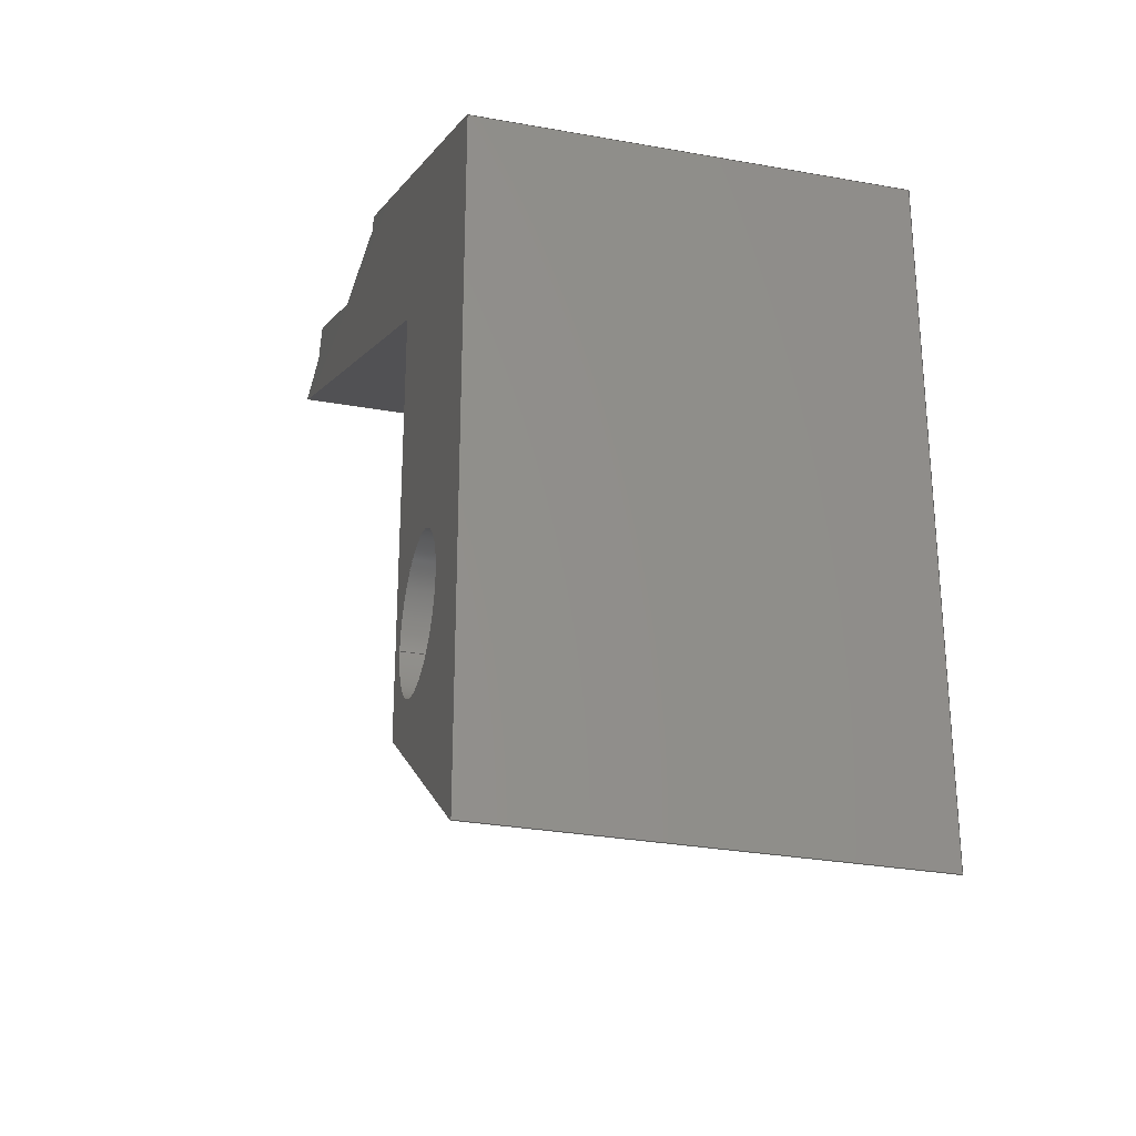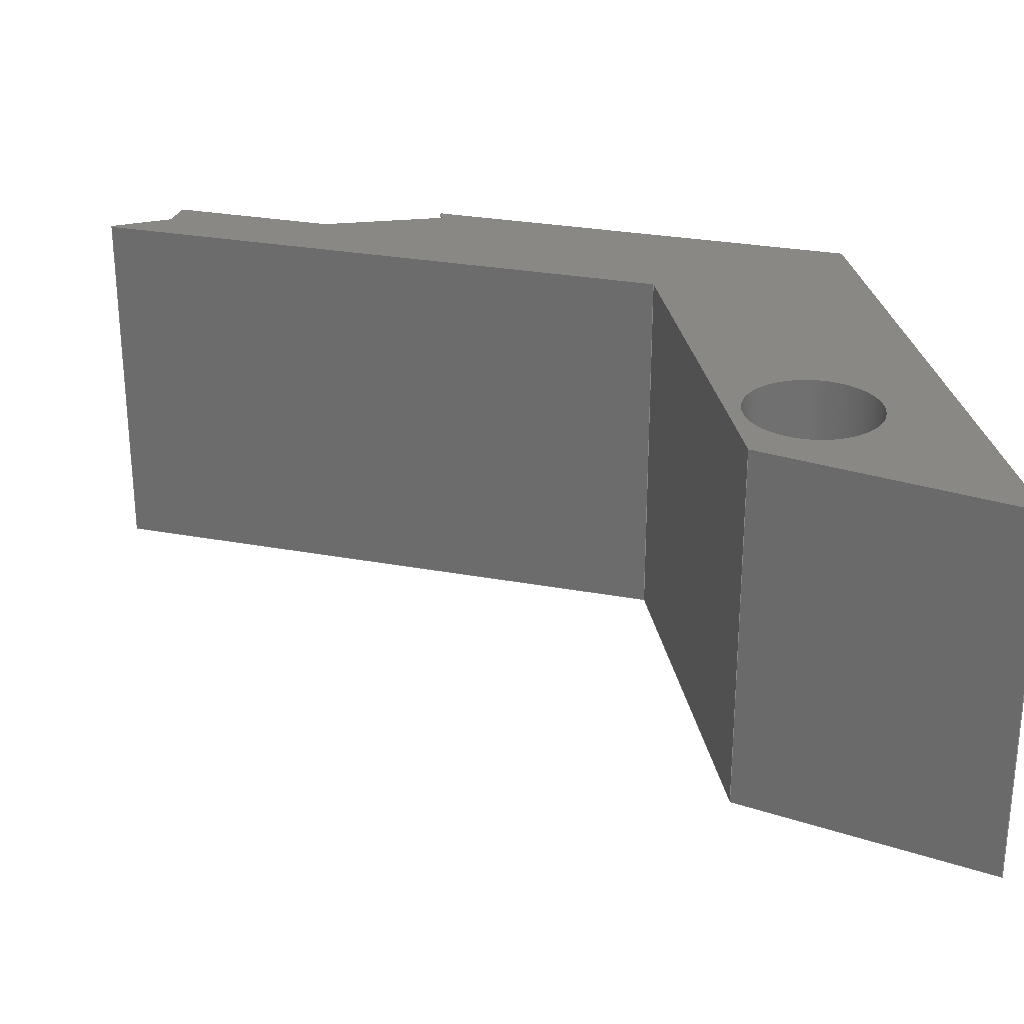
<metadata>
{"format":"step","ext":"step","renderer":"f3d","projection":"perspective","resolution":1024,"background":"white","views":[{"elev":-28.9,"azim":74.8,"up":"+Y"},{"elev":27.3,"azim":-9.0,"up":"+Z"}]}
</metadata>
<code>
ISO-10303-21;
DATA;
#1=MECHANICAL_DESIGN_GEOMETRIC_PRESENTATION_REPRESENTATION('',(#4),#411);
#2=SHAPE_REPRESENTATION_RELATIONSHIP('SRR','None',#418,#3);
#3=ADVANCED_BREP_SHAPE_REPRESENTATION('',(#5),#410);
#4=STYLED_ITEM('',(#427),#5);
#5=MANIFOLD_SOLID_BREP('Body1',#247);
#6=FACE_BOUND('',#45,.T.);
#7=FACE_BOUND('',#47,.T.);
#8=PLANE('',#264);
#9=PLANE('',#265);
#10=PLANE('',#266);
#11=PLANE('',#267);
#12=PLANE('',#268);
#13=PLANE('',#269);
#14=PLANE('',#270);
#15=PLANE('',#271);
#16=PLANE('',#272);
#17=PLANE('',#273);
#18=PLANE('',#274);
#19=PLANE('',#275);
#20=FACE_OUTER_BOUND('',#33,.T.);
#21=FACE_OUTER_BOUND('',#34,.T.);
#22=FACE_OUTER_BOUND('',#35,.T.);
#23=FACE_OUTER_BOUND('',#36,.T.);
#24=FACE_OUTER_BOUND('',#37,.T.);
#25=FACE_OUTER_BOUND('',#38,.T.);
#26=FACE_OUTER_BOUND('',#39,.T.);
#27=FACE_OUTER_BOUND('',#40,.T.);
#28=FACE_OUTER_BOUND('',#41,.T.);
#29=FACE_OUTER_BOUND('',#42,.T.);
#30=FACE_OUTER_BOUND('',#43,.T.);
#31=FACE_OUTER_BOUND('',#44,.T.);
#32=FACE_OUTER_BOUND('',#46,.T.);
#33=EDGE_LOOP('',(#167,#168,#169,#170));
#34=EDGE_LOOP('',(#171,#172,#173,#174));
#35=EDGE_LOOP('',(#175,#176,#177,#178));
#36=EDGE_LOOP('',(#179,#180,#181,#182));
#37=EDGE_LOOP('',(#183,#184,#185,#186));
#38=EDGE_LOOP('',(#187,#188,#189,#190));
#39=EDGE_LOOP('',(#191,#192,#193,#194));
#40=EDGE_LOOP('',(#195,#196,#197,#198));
#41=EDGE_LOOP('',(#199,#200,#201,#202));
#42=EDGE_LOOP('',(#203,#204,#205,#206));
#43=EDGE_LOOP('',(#207,#208,#209,#210));
#44=EDGE_LOOP('',(#211,#212,#213,#214,#215,#216,#217,#218,#219,#220));
#45=EDGE_LOOP('',(#221));
#46=EDGE_LOOP('',(#222,#223,#224,#225,#226,#227,#228,#229,#230,#231));
#47=EDGE_LOOP('',(#232));
#48=LINE('',#344,#79);
#49=LINE('',#349,#80);
#50=LINE('',#351,#81);
#51=LINE('',#353,#82);
#52=LINE('',#354,#83);
#53=LINE('',#357,#84);
#54=LINE('',#359,#85);
#55=LINE('',#360,#86);
#56=LINE('',#363,#87);
#57=LINE('',#365,#88);
#58=LINE('',#366,#89);
#59=LINE('',#369,#90);
#60=LINE('',#371,#91);
#61=LINE('',#372,#92);
#62=LINE('',#375,#93);
#63=LINE('',#377,#94);
#64=LINE('',#378,#95);
#65=LINE('',#381,#96);
#66=LINE('',#383,#97);
#67=LINE('',#384,#98);
#68=LINE('',#387,#99);
#69=LINE('',#389,#100);
#70=LINE('',#390,#101);
#71=LINE('',#393,#102);
#72=LINE('',#395,#103);
#73=LINE('',#396,#104);
#74=LINE('',#399,#105);
#75=LINE('',#401,#106);
#76=LINE('',#402,#107);
#77=LINE('',#404,#108);
#78=LINE('',#405,#109);
#79=VECTOR('',#282,2.349);
#80=VECTOR('',#287,1);
#81=VECTOR('',#288,1);
#82=VECTOR('',#289,1);
#83=VECTOR('',#290,1);
#84=VECTOR('',#293,1);
#85=VECTOR('',#294,1);
#86=VECTOR('',#295,1);
#87=VECTOR('',#298,1);
#88=VECTOR('',#299,1);
#89=VECTOR('',#300,1);
#90=VECTOR('',#303,1);
#91=VECTOR('',#304,1);
#92=VECTOR('',#305,1);
#93=VECTOR('',#308,1);
#94=VECTOR('',#309,1);
#95=VECTOR('',#310,1);
#96=VECTOR('',#313,1);
#97=VECTOR('',#314,1);
#98=VECTOR('',#315,1);
#99=VECTOR('',#318,1);
#100=VECTOR('',#319,1);
#101=VECTOR('',#320,1);
#102=VECTOR('',#323,1);
#103=VECTOR('',#324,1);
#104=VECTOR('',#325,1);
#105=VECTOR('',#328,1);
#106=VECTOR('',#329,1);
#107=VECTOR('',#330,1);
#108=VECTOR('',#333,1);
#109=VECTOR('',#334,1);
#110=CIRCLE('',#262,2.349);
#111=CIRCLE('',#263,2.349);
#112=VERTEX_POINT('',#341);
#113=VERTEX_POINT('',#343);
#114=VERTEX_POINT('',#347);
#115=VERTEX_POINT('',#348);
#116=VERTEX_POINT('',#350);
#117=VERTEX_POINT('',#352);
#118=VERTEX_POINT('',#356);
#119=VERTEX_POINT('',#358);
#120=VERTEX_POINT('',#362);
#121=VERTEX_POINT('',#364);
#122=VERTEX_POINT('',#368);
#123=VERTEX_POINT('',#370);
#124=VERTEX_POINT('',#374);
#125=VERTEX_POINT('',#376);
#126=VERTEX_POINT('',#380);
#127=VERTEX_POINT('',#382);
#128=VERTEX_POINT('',#386);
#129=VERTEX_POINT('',#388);
#130=VERTEX_POINT('',#392);
#131=VERTEX_POINT('',#394);
#132=VERTEX_POINT('',#398);
#133=VERTEX_POINT('',#400);
#134=EDGE_CURVE('',#112,#112,#110,.T.);
#135=EDGE_CURVE('',#112,#113,#48,.T.);
#136=EDGE_CURVE('',#113,#113,#111,.T.);
#137=EDGE_CURVE('',#114,#115,#49,.T.);
#138=EDGE_CURVE('',#114,#116,#50,.T.);
#139=EDGE_CURVE('',#117,#116,#51,.T.);
#140=EDGE_CURVE('',#115,#117,#52,.T.);
#141=EDGE_CURVE('',#115,#118,#53,.T.);
#142=EDGE_CURVE('',#119,#117,#54,.T.);
#143=EDGE_CURVE('',#118,#119,#55,.T.);
#144=EDGE_CURVE('',#120,#118,#56,.T.);
#145=EDGE_CURVE('',#121,#119,#57,.T.);
#146=EDGE_CURVE('',#120,#121,#58,.T.);
#147=EDGE_CURVE('',#120,#122,#59,.T.);
#148=EDGE_CURVE('',#123,#121,#60,.T.);
#149=EDGE_CURVE('',#122,#123,#61,.T.);
#150=EDGE_CURVE('',#122,#124,#62,.T.);
#151=EDGE_CURVE('',#125,#123,#63,.T.);
#152=EDGE_CURVE('',#124,#125,#64,.T.);
#153=EDGE_CURVE('',#124,#126,#65,.T.);
#154=EDGE_CURVE('',#127,#125,#66,.T.);
#155=EDGE_CURVE('',#126,#127,#67,.T.);
#156=EDGE_CURVE('',#128,#126,#68,.T.);
#157=EDGE_CURVE('',#129,#127,#69,.T.);
#158=EDGE_CURVE('',#128,#129,#70,.T.);
#159=EDGE_CURVE('',#130,#128,#71,.T.);
#160=EDGE_CURVE('',#131,#129,#72,.T.);
#161=EDGE_CURVE('',#130,#131,#73,.T.);
#162=EDGE_CURVE('',#130,#132,#74,.T.);
#163=EDGE_CURVE('',#133,#131,#75,.T.);
#164=EDGE_CURVE('',#132,#133,#76,.T.);
#165=EDGE_CURVE('',#114,#132,#77,.T.);
#166=EDGE_CURVE('',#116,#133,#78,.T.);
#167=ORIENTED_EDGE('',*,*,#134,.F.);
#168=ORIENTED_EDGE('',*,*,#135,.T.);
#169=ORIENTED_EDGE('',*,*,#136,.T.);
#170=ORIENTED_EDGE('',*,*,#135,.F.);
#171=ORIENTED_EDGE('',*,*,#137,.F.);
#172=ORIENTED_EDGE('',*,*,#138,.T.);
#173=ORIENTED_EDGE('',*,*,#139,.F.);
#174=ORIENTED_EDGE('',*,*,#140,.F.);
#175=ORIENTED_EDGE('',*,*,#141,.F.);
#176=ORIENTED_EDGE('',*,*,#140,.T.);
#177=ORIENTED_EDGE('',*,*,#142,.F.);
#178=ORIENTED_EDGE('',*,*,#143,.F.);
#179=ORIENTED_EDGE('',*,*,#144,.T.);
#180=ORIENTED_EDGE('',*,*,#143,.T.);
#181=ORIENTED_EDGE('',*,*,#145,.F.);
#182=ORIENTED_EDGE('',*,*,#146,.F.);
#183=ORIENTED_EDGE('',*,*,#147,.F.);
#184=ORIENTED_EDGE('',*,*,#146,.T.);
#185=ORIENTED_EDGE('',*,*,#148,.F.);
#186=ORIENTED_EDGE('',*,*,#149,.F.);
#187=ORIENTED_EDGE('',*,*,#150,.F.);
#188=ORIENTED_EDGE('',*,*,#149,.T.);
#189=ORIENTED_EDGE('',*,*,#151,.F.);
#190=ORIENTED_EDGE('',*,*,#152,.F.);
#191=ORIENTED_EDGE('',*,*,#153,.F.);
#192=ORIENTED_EDGE('',*,*,#152,.T.);
#193=ORIENTED_EDGE('',*,*,#154,.F.);
#194=ORIENTED_EDGE('',*,*,#155,.F.);
#195=ORIENTED_EDGE('',*,*,#156,.T.);
#196=ORIENTED_EDGE('',*,*,#155,.T.);
#197=ORIENTED_EDGE('',*,*,#157,.F.);
#198=ORIENTED_EDGE('',*,*,#158,.F.);
#199=ORIENTED_EDGE('',*,*,#159,.T.);
#200=ORIENTED_EDGE('',*,*,#158,.T.);
#201=ORIENTED_EDGE('',*,*,#160,.F.);
#202=ORIENTED_EDGE('',*,*,#161,.F.);
#203=ORIENTED_EDGE('',*,*,#162,.F.);
#204=ORIENTED_EDGE('',*,*,#161,.T.);
#205=ORIENTED_EDGE('',*,*,#163,.F.);
#206=ORIENTED_EDGE('',*,*,#164,.F.);
#207=ORIENTED_EDGE('',*,*,#165,.T.);
#208=ORIENTED_EDGE('',*,*,#164,.T.);
#209=ORIENTED_EDGE('',*,*,#166,.F.);
#210=ORIENTED_EDGE('',*,*,#138,.F.);
#211=ORIENTED_EDGE('',*,*,#166,.T.);
#212=ORIENTED_EDGE('',*,*,#163,.T.);
#213=ORIENTED_EDGE('',*,*,#160,.T.);
#214=ORIENTED_EDGE('',*,*,#157,.T.);
#215=ORIENTED_EDGE('',*,*,#154,.T.);
#216=ORIENTED_EDGE('',*,*,#151,.T.);
#217=ORIENTED_EDGE('',*,*,#148,.T.);
#218=ORIENTED_EDGE('',*,*,#145,.T.);
#219=ORIENTED_EDGE('',*,*,#142,.T.);
#220=ORIENTED_EDGE('',*,*,#139,.T.);
#221=ORIENTED_EDGE('',*,*,#134,.T.);
#222=ORIENTED_EDGE('',*,*,#165,.F.);
#223=ORIENTED_EDGE('',*,*,#137,.T.);
#224=ORIENTED_EDGE('',*,*,#141,.T.);
#225=ORIENTED_EDGE('',*,*,#144,.F.);
#226=ORIENTED_EDGE('',*,*,#147,.T.);
#227=ORIENTED_EDGE('',*,*,#150,.T.);
#228=ORIENTED_EDGE('',*,*,#153,.T.);
#229=ORIENTED_EDGE('',*,*,#156,.F.);
#230=ORIENTED_EDGE('',*,*,#159,.F.);
#231=ORIENTED_EDGE('',*,*,#162,.T.);
#232=ORIENTED_EDGE('',*,*,#136,.F.);
#233=CYLINDRICAL_SURFACE('',#261,2.349);
#234=ADVANCED_FACE('',(#20),#233,.F.);
#235=ADVANCED_FACE('',(#21),#8,.T.);
#236=ADVANCED_FACE('',(#22),#9,.T.);
#237=ADVANCED_FACE('',(#23),#10,.T.);
#238=ADVANCED_FACE('',(#24),#11,.T.);
#239=ADVANCED_FACE('',(#25),#12,.T.);
#240=ADVANCED_FACE('',(#26),#13,.T.);
#241=ADVANCED_FACE('',(#27),#14,.T.);
#242=ADVANCED_FACE('',(#28),#15,.T.);
#243=ADVANCED_FACE('',(#29),#16,.T.);
#244=ADVANCED_FACE('',(#30),#17,.T.);
#245=ADVANCED_FACE('',(#31,#6),#18,.T.);
#246=ADVANCED_FACE('',(#32,#7),#19,.F.);
#247=CLOSED_SHELL('',(#234,#235,#236,#237,#238,#239,#240,#241,#242,#243,
#244,#245,#246));
#248=DERIVED_UNIT_ELEMENT(#250,1);
#249=DERIVED_UNIT_ELEMENT(#413,3);
#250=(
MASS_UNIT()
NAMED_UNIT(*)
SI_UNIT(.KILO.,.GRAM.)
);
#251=DERIVED_UNIT((#248,#249));
#252=MEASURE_REPRESENTATION_ITEM('density measure',
POSITIVE_RATIO_MEASURE(7850),#251);
#253=PROPERTY_DEFINITION_REPRESENTATION(#258,#255);
#254=PROPERTY_DEFINITION_REPRESENTATION(#259,#256);
#255=REPRESENTATION('material name',(#257),#410);
#256=REPRESENTATION('density',(#252),#410);
#257=DESCRIPTIVE_REPRESENTATION_ITEM('Steel','Steel');
#258=PROPERTY_DEFINITION('material property','material name',#420);
#259=PROPERTY_DEFINITION('material property','density of part',#420);
#260=AXIS2_PLACEMENT_3D('placement',#339,#276,#277);
#261=AXIS2_PLACEMENT_3D('',#340,#278,#279);
#262=AXIS2_PLACEMENT_3D('',#342,#280,#281);
#263=AXIS2_PLACEMENT_3D('',#345,#283,#284);
#264=AXIS2_PLACEMENT_3D('',#346,#285,#286);
#265=AXIS2_PLACEMENT_3D('',#355,#291,#292);
#266=AXIS2_PLACEMENT_3D('',#361,#296,#297);
#267=AXIS2_PLACEMENT_3D('',#367,#301,#302);
#268=AXIS2_PLACEMENT_3D('',#373,#306,#307);
#269=AXIS2_PLACEMENT_3D('',#379,#311,#312);
#270=AXIS2_PLACEMENT_3D('',#385,#316,#317);
#271=AXIS2_PLACEMENT_3D('',#391,#321,#322);
#272=AXIS2_PLACEMENT_3D('',#397,#326,#327);
#273=AXIS2_PLACEMENT_3D('',#403,#331,#332);
#274=AXIS2_PLACEMENT_3D('',#406,#335,#336);
#275=AXIS2_PLACEMENT_3D('',#407,#337,#338);
#276=DIRECTION('axis',(0,0,1));
#277=DIRECTION('refdir',(1,0,0));
#278=DIRECTION('center_axis',(0,0,1));
#279=DIRECTION('ref_axis',(1,0,0));
#280=DIRECTION('center_axis',(0,0,-1));
#281=DIRECTION('ref_axis',(1,0,0));
#282=DIRECTION('',(0,0,-1));
#283=DIRECTION('center_axis',(0,0,-1));
#284=DIRECTION('ref_axis',(1,0,0));
#285=DIRECTION('center_axis',(-0.5864,-0.81,0));
#286=DIRECTION('ref_axis',(0.81,-0.5864,0));
#287=DIRECTION('',(-0.81,0.5864,0));
#288=DIRECTION('',(0,0,1));
#289=DIRECTION('',(0.81,-0.5864,0));
#290=DIRECTION('',(0,0,1));
#291=DIRECTION('center_axis',(-1,0,0));
#292=DIRECTION('ref_axis',(0,-1,0));
#293=DIRECTION('',(0,1,0));
#294=DIRECTION('',(0,-1,0));
#295=DIRECTION('',(0,0,1));
#296=DIRECTION('center_axis',(-0.4257,-0.9049,0));
#297=DIRECTION('ref_axis',(0.9049,-0.4257,0));
#298=DIRECTION('',(0.9049,-0.4257,0));
#299=DIRECTION('',(0.9049,-0.4257,0));
#300=DIRECTION('',(0,0,1));
#301=DIRECTION('center_axis',(-0.1673,0.9859,0));
#302=DIRECTION('ref_axis',(-0.9859,-0.1673,0));
#303=DIRECTION('',(0.9859,0.1673,0));
#304=DIRECTION('',(-0.9859,-0.1673,0));
#305=DIRECTION('',(0,0,1));
#306=DIRECTION('center_axis',(-0.9049,0.4257,0));
#307=DIRECTION('ref_axis',(-0.4257,-0.9049,0));
#308=DIRECTION('',(0.4257,0.9049,0));
#309=DIRECTION('',(-0.4257,-0.9049,0));
#310=DIRECTION('',(0,0,1));
#311=DIRECTION('center_axis',(0.4257,0.9049,0));
#312=DIRECTION('ref_axis',(-0.9049,0.4257,0));
#313=DIRECTION('',(0.9049,-0.4257,0));
#314=DIRECTION('',(-0.9049,0.4257,0));
#315=DIRECTION('',(0,0,1));
#316=DIRECTION('center_axis',(0,1,0));
#317=DIRECTION('ref_axis',(-1,0,0));
#318=DIRECTION('',(-1,0,0));
#319=DIRECTION('',(-1,0,0));
#320=DIRECTION('',(0,0,1));
#321=DIRECTION('center_axis',(-1,0,0));
#322=DIRECTION('ref_axis',(0,-1,0));
#323=DIRECTION('',(0,-1,0));
#324=DIRECTION('',(0,-1,0));
#325=DIRECTION('',(0,0,1));
#326=DIRECTION('center_axis',(0.4257,0.9049,0));
#327=DIRECTION('ref_axis',(-0.9049,0.4257,0));
#328=DIRECTION('',(0.9049,-0.4257,0));
#329=DIRECTION('',(-0.9049,0.4257,0));
#330=DIRECTION('',(0,0,1));
#331=DIRECTION('center_axis',(1,0,0));
#332=DIRECTION('ref_axis',(0,1,0));
#333=DIRECTION('',(0,1,0));
#334=DIRECTION('',(0,1,0));
#335=DIRECTION('center_axis',(0,0,1));
#336=DIRECTION('ref_axis',(1,0,0));
#337=DIRECTION('center_axis',(0,0,1));
#338=DIRECTION('ref_axis',(1,0,0));
#339=CARTESIAN_POINT('',(0,0,0));
#340=CARTESIAN_POINT('Origin',(24.69,12.28,0));
#341=CARTESIAN_POINT('',(22.34,12.28,13.21));
#342=CARTESIAN_POINT('Origin',(24.69,12.28,13.21));
#343=CARTESIAN_POINT('',(22.34,12.28,0));
#344=CARTESIAN_POINT('',(22.34,12.28,0));
#345=CARTESIAN_POINT('Origin',(24.69,12.28,0));
#346=CARTESIAN_POINT('Origin',(21.89,9.731,0));
#347=CARTESIAN_POINT('',(29.5,4.223,0));
#348=CARTESIAN_POINT('',(21.89,9.731,0));
#349=CARTESIAN_POINT('',(29.5,4.223,0));
#350=CARTESIAN_POINT('',(29.5,4.223,13.21));
#351=CARTESIAN_POINT('',(29.5,4.223,0));
#352=CARTESIAN_POINT('',(21.89,9.731,13.21));
#353=CARTESIAN_POINT('',(29.5,4.223,13.21));
#354=CARTESIAN_POINT('',(21.89,9.731,0));
#355=CARTESIAN_POINT('Origin',(21.89,23.76,0));
#356=CARTESIAN_POINT('',(21.89,23.76,0));
#357=CARTESIAN_POINT('',(21.89,9.731,0));
#358=CARTESIAN_POINT('',(21.89,23.76,13.21));
#359=CARTESIAN_POINT('',(21.89,9.731,13.21));
#360=CARTESIAN_POINT('',(21.89,23.76,0));
#361=CARTESIAN_POINT('Origin',(2.412,32.92,0));
#362=CARTESIAN_POINT('',(2.412,32.92,0));
#363=CARTESIAN_POINT('',(2.412,32.92,0));
#364=CARTESIAN_POINT('',(2.412,32.92,13.21));
#365=CARTESIAN_POINT('',(2.412,32.92,13.21));
#366=CARTESIAN_POINT('',(2.412,32.92,0));
#367=CARTESIAN_POINT('Origin',(4.681,33.31,0));
#368=CARTESIAN_POINT('',(4.681,33.31,0));
#369=CARTESIAN_POINT('',(2.103,32.87,0));
#370=CARTESIAN_POINT('',(4.681,33.31,13.21));
#371=CARTESIAN_POINT('',(2.103,32.87,13.21));
#372=CARTESIAN_POINT('',(4.681,33.31,0));
#373=CARTESIAN_POINT('Origin',(5.181,34.37,0));
#374=CARTESIAN_POINT('',(5.181,34.37,0));
#375=CARTESIAN_POINT('',(4.681,33.31,0));
#376=CARTESIAN_POINT('',(5.181,34.37,13.21));
#377=CARTESIAN_POINT('',(4.681,33.31,13.21));
#378=CARTESIAN_POINT('',(5.181,34.37,0));
#379=CARTESIAN_POINT('Origin',(10.59,31.82,0));
#380=CARTESIAN_POINT('',(10.59,31.82,0));
#381=CARTESIAN_POINT('',(5.181,34.37,0));
#382=CARTESIAN_POINT('',(10.59,31.82,13.21));
#383=CARTESIAN_POINT('',(5.181,34.37,13.21));
#384=CARTESIAN_POINT('',(10.59,31.82,0));
#385=CARTESIAN_POINT('Origin',(15.19,31.82,0));
#386=CARTESIAN_POINT('',(15.19,31.82,0));
#387=CARTESIAN_POINT('',(15.19,31.82,0));
#388=CARTESIAN_POINT('',(15.19,31.82,13.21));
#389=CARTESIAN_POINT('',(15.19,31.82,13.21));
#390=CARTESIAN_POINT('',(15.19,31.82,0));
#391=CARTESIAN_POINT('Origin',(15.19,32.33,0));
#392=CARTESIAN_POINT('',(15.19,32.33,0));
#393=CARTESIAN_POINT('',(15.19,32.46,0));
#394=CARTESIAN_POINT('',(15.19,32.33,13.21));
#395=CARTESIAN_POINT('',(15.19,32.46,13.21));
#396=CARTESIAN_POINT('',(15.19,32.33,0));
#397=CARTESIAN_POINT('Origin',(29.5,25.6,0));
#398=CARTESIAN_POINT('',(29.5,25.6,0));
#399=CARTESIAN_POINT('',(15.19,32.33,0));
#400=CARTESIAN_POINT('',(29.5,25.6,13.21));
#401=CARTESIAN_POINT('',(15.19,32.33,13.21));
#402=CARTESIAN_POINT('',(29.5,25.6,0));
#403=CARTESIAN_POINT('Origin',(29.5,4.223,0));
#404=CARTESIAN_POINT('',(29.5,3,0));
#405=CARTESIAN_POINT('',(29.5,3,13.21));
#406=CARTESIAN_POINT('Origin',(15.96,19.3,13.21));
#407=CARTESIAN_POINT('Origin',(15.96,19.3,0));
#408=UNCERTAINTY_MEASURE_WITH_UNIT(LENGTH_MEASURE(0.001),#412,
'DISTANCE_ACCURACY_VALUE',
'Maximum model space distance between geometric entities at asserted c
onnectivities');
#409=UNCERTAINTY_MEASURE_WITH_UNIT(LENGTH_MEASURE(0.001),#412,
'DISTANCE_ACCURACY_VALUE',
'Maximum model space distance between geometric entities at asserted c
onnectivities');
#410=(
GEOMETRIC_REPRESENTATION_CONTEXT(3)
GLOBAL_UNCERTAINTY_ASSIGNED_CONTEXT((#408))
GLOBAL_UNIT_ASSIGNED_CONTEXT((#412,#414,#415))
REPRESENTATION_CONTEXT('','3D')
);
#411=(
GEOMETRIC_REPRESENTATION_CONTEXT(3)
GLOBAL_UNCERTAINTY_ASSIGNED_CONTEXT((#409))
GLOBAL_UNIT_ASSIGNED_CONTEXT((#412,#414,#415))
REPRESENTATION_CONTEXT('','3D')
);
#412=(
LENGTH_UNIT()
NAMED_UNIT(*)
SI_UNIT(.CENTI.,.METRE.)
);
#413=(
LENGTH_UNIT()
NAMED_UNIT(*)
SI_UNIT($,.METRE.)
);
#414=(
NAMED_UNIT(*)
PLANE_ANGLE_UNIT()
SI_UNIT($,.RADIAN.)
);
#415=(
NAMED_UNIT(*)
SI_UNIT($,.STERADIAN.)
SOLID_ANGLE_UNIT()
);
#416=SHAPE_DEFINITION_REPRESENTATION(#417,#418);
#417=PRODUCT_DEFINITION_SHAPE('',$,#420);
#418=SHAPE_REPRESENTATION('',(#260),#410);
#419=PRODUCT_DEFINITION_CONTEXT('part definition',#424,'design');
#420=PRODUCT_DEFINITION('Arm','Arm v1',#421,#419);
#421=PRODUCT_DEFINITION_FORMATION('',$,#426);
#422=PRODUCT_RELATED_PRODUCT_CATEGORY('Arm v1','Arm v1',(#426));
#423=APPLICATION_PROTOCOL_DEFINITION('international standard',
'automotive_design',2009,#424);
#424=APPLICATION_CONTEXT(
'Core Data for Automotive Mechanical Design Process');
#425=PRODUCT_CONTEXT('part definition',#424,'mechanical');
#426=PRODUCT('Arm','Arm v1',$,(#425));
#427=PRESENTATION_STYLE_ASSIGNMENT((#428));
#428=SURFACE_STYLE_USAGE(.BOTH.,#429);
#429=SURFACE_SIDE_STYLE('',(#430));
#430=SURFACE_STYLE_FILL_AREA(#431);
#431=FILL_AREA_STYLE('Powder Coat (White)',(#432));
#432=FILL_AREA_STYLE_COLOUR('Powder Coat (White)',#433);
#433=COLOUR_RGB('Powder Coat (White)',0.9647,0.9647,
0.9529);
ENDSEC;
END-ISO-10303-21;

</code>
